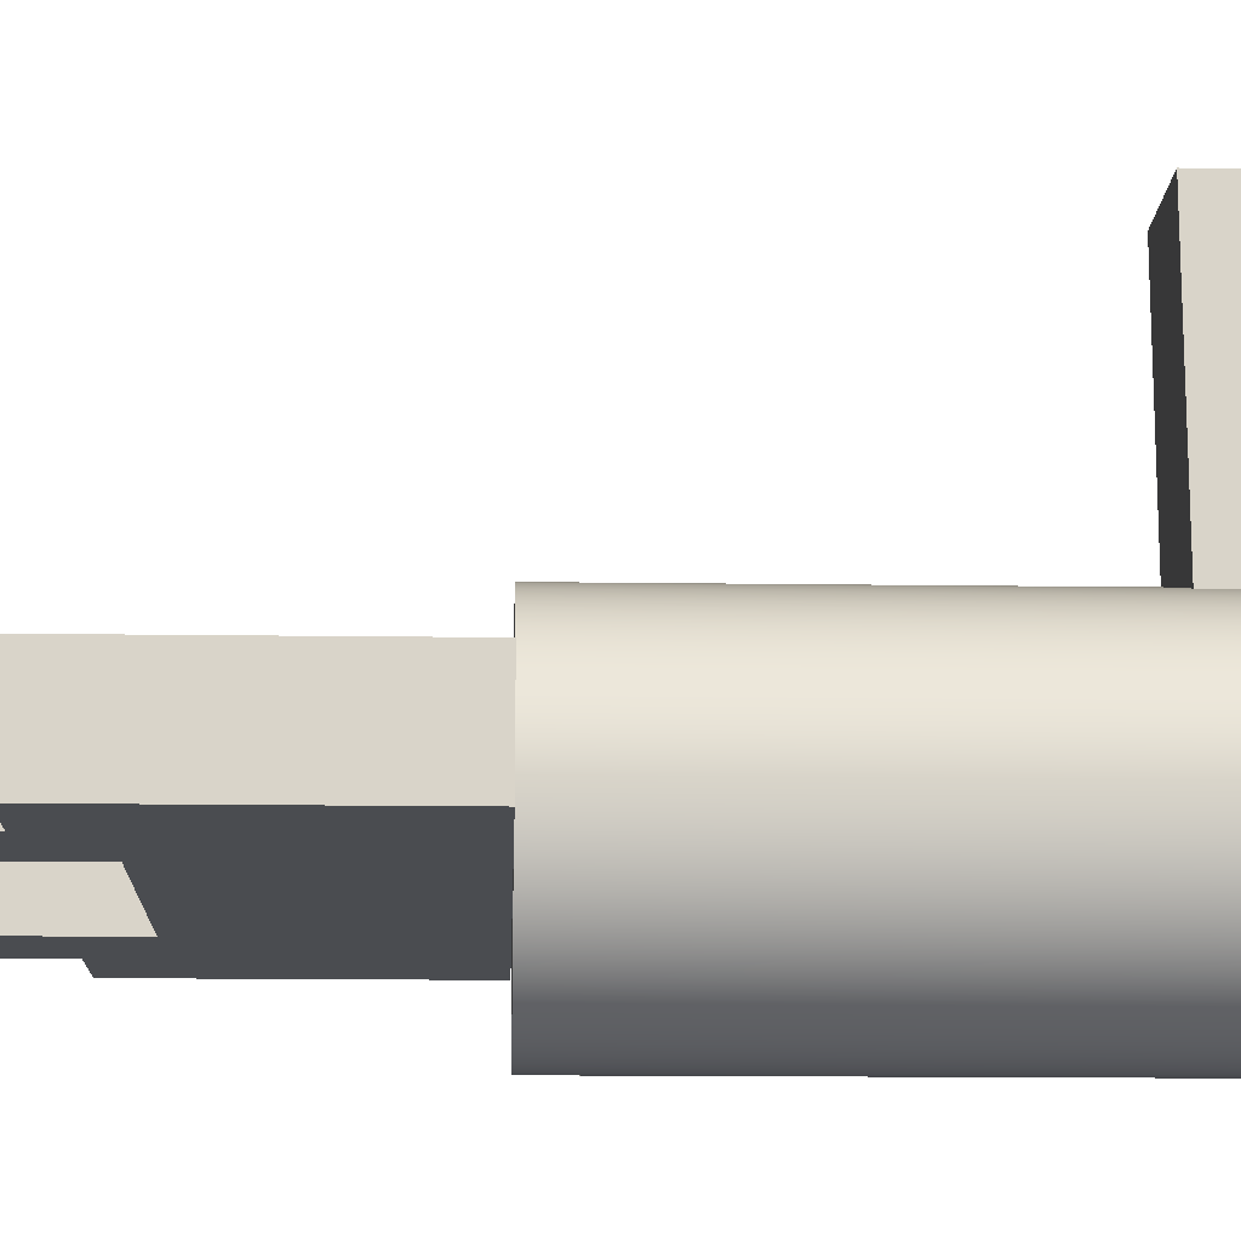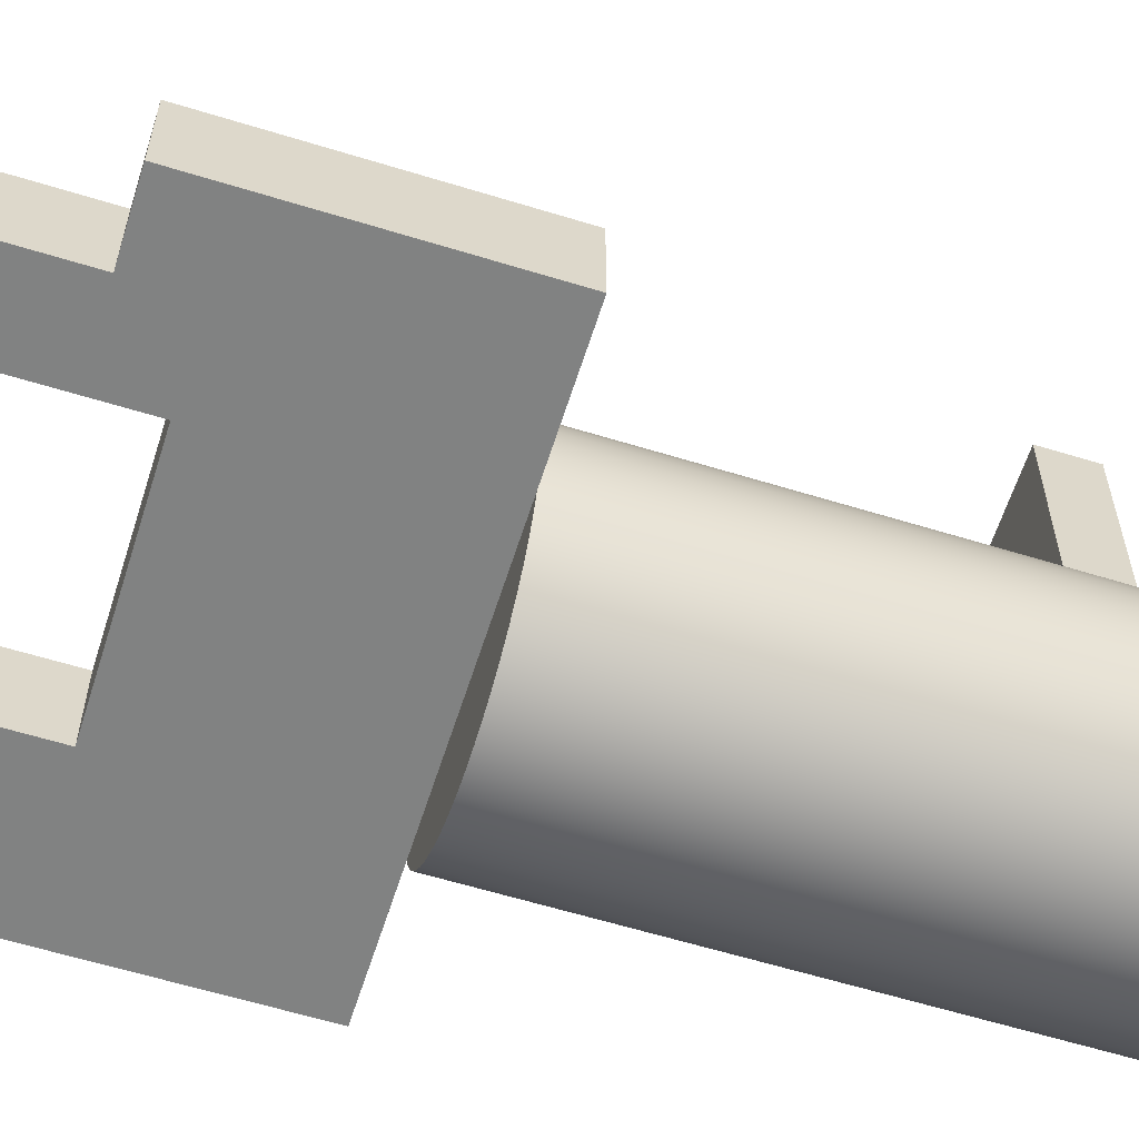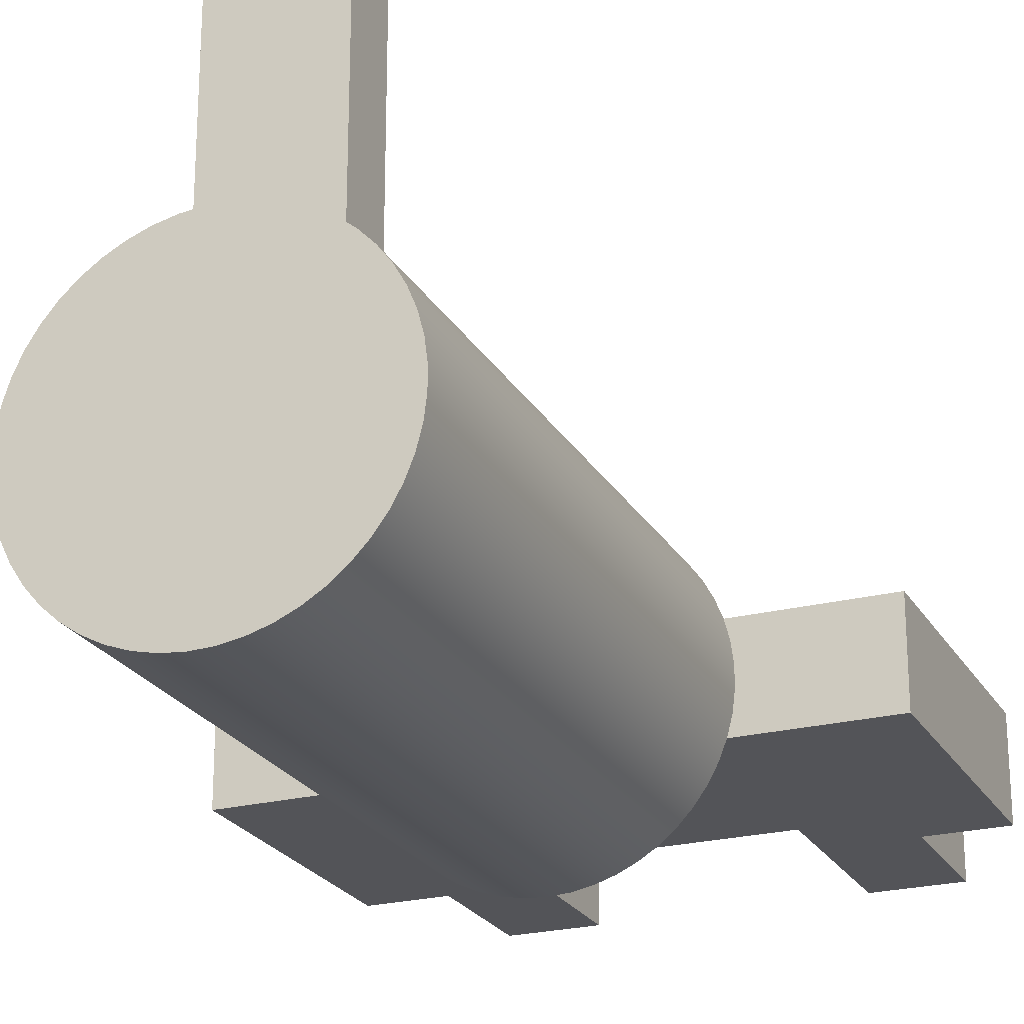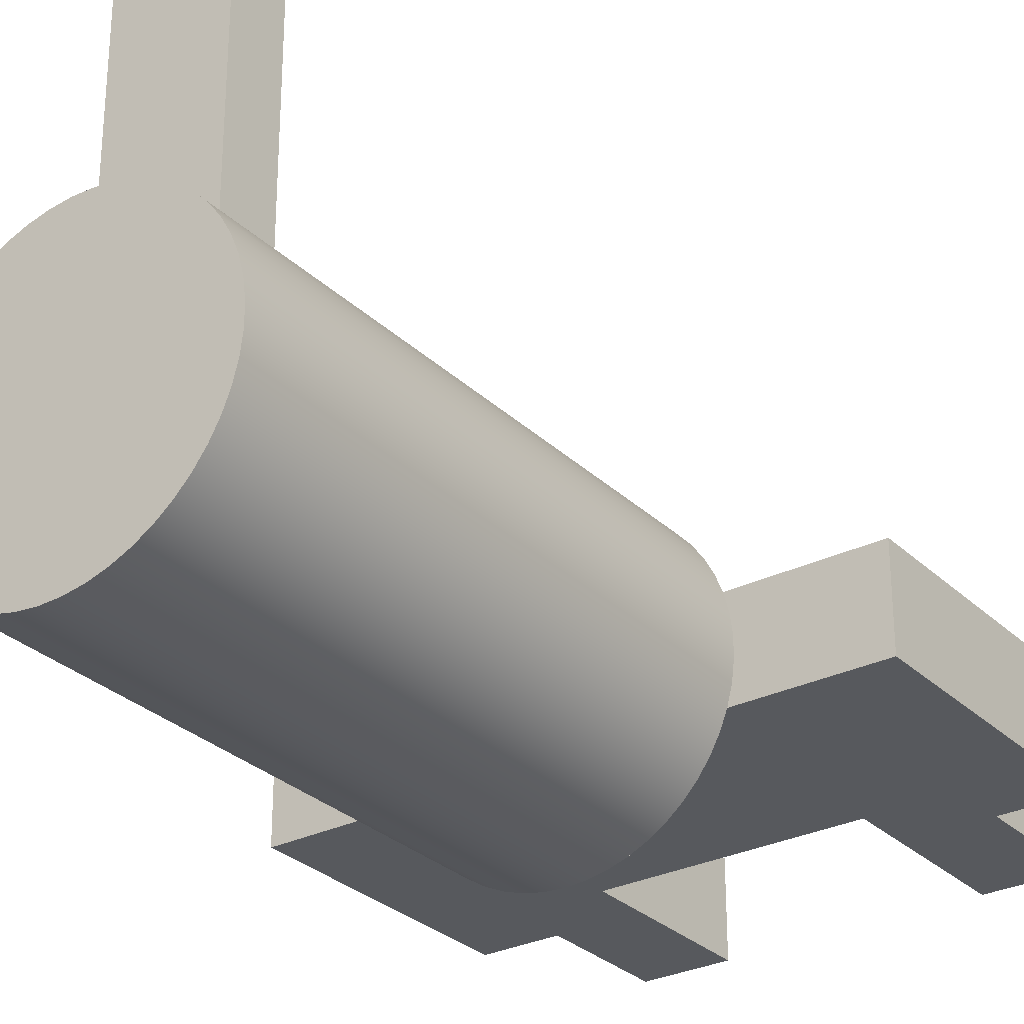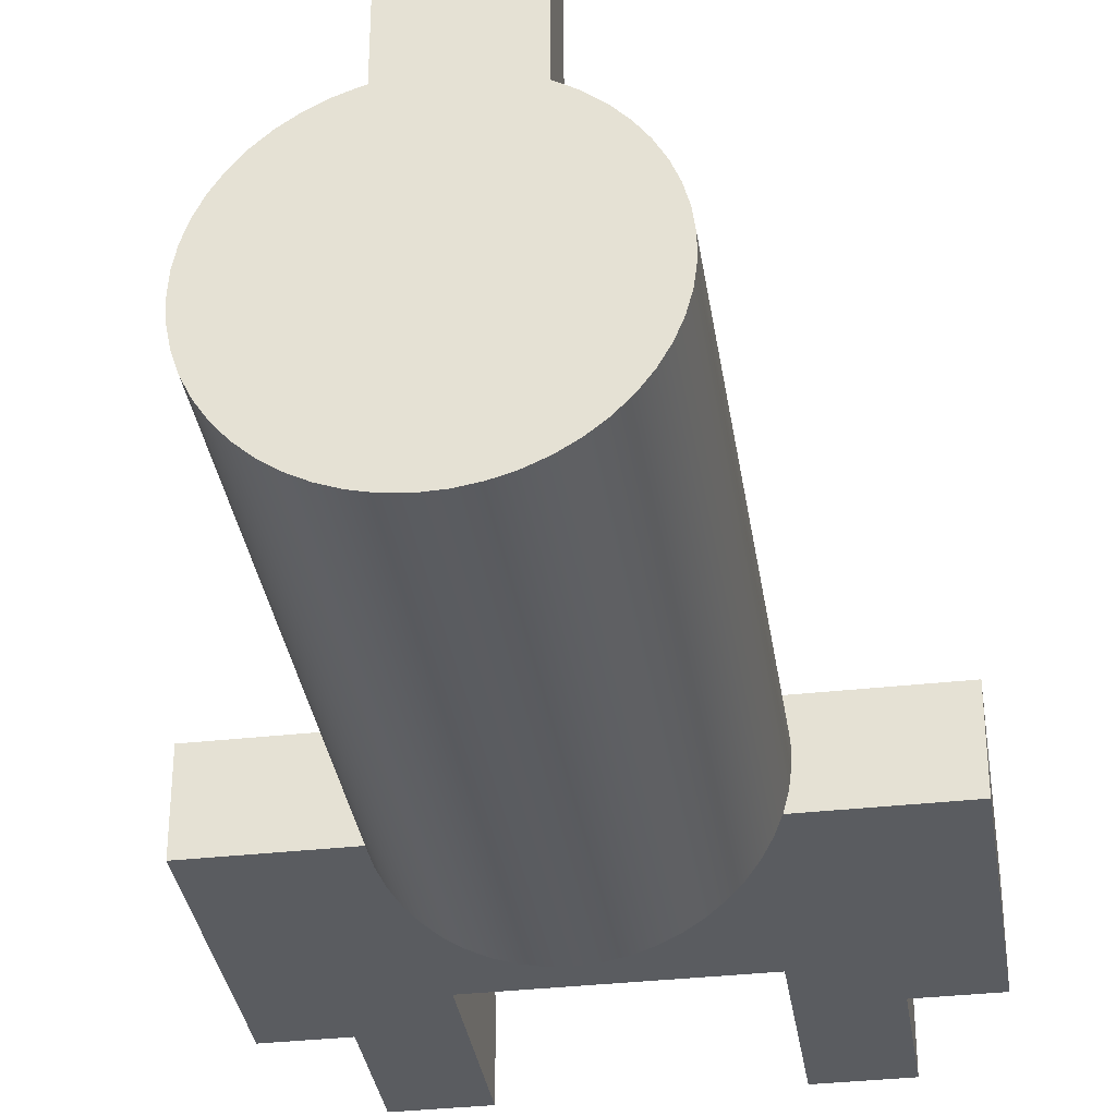
<metadata>
{"format":"obj","ext":"obj","renderer":"f3d","projection":"perspective","resolution":1024,"background":"white","views":[{"elev":-14.8,"azim":88.2,"up":"+Z"},{"elev":-60.6,"azim":72.5,"up":"+Z"},{"elev":-23.6,"azim":-156.9,"up":"+Z"},{"elev":-29.4,"azim":-143.9,"up":"+Z"},{"elev":-34.4,"azim":-171.4,"up":"+Z"}]}
</metadata>
<code>
g LAKRA_END_EFFECTOR\PartBody
v 0.055 -0.22 -0.0125
v 0.055 -0.22 0.0125
v 0.055 -0.255 -0.0125
v 0.055 -0.255 0.0125
v -0.075 -0.22 0.0125
v -0.055 -0.22 0.0125
v -0.075 -0.145 0.0125
v -0.0325 -0.205 0.0125
v -0.038 -0.145 0.0125
v 0.0325 -0.205 0.0125
v 0.038 -0.145 0.0125
v 0.075 -0.145 0.0125
v -0.055 -0.255 0.0125
v -0.0325 -0.255 0.0125
v 0.055 -0.22 0.0125
v 0.0325 -0.255 0.0125
v 0.055 -0.255 0.0125
v 0.075 -0.22 0.0125
v 0.055 -0.255 0.0125
v 0.0325 -0.255 0.0125
v 0.055 -0.255 -0.0125
v 0.0325 -0.255 -0.0125
v 0.075 -0.22 -0.0125
v 0.055 -0.22 -0.0125
v 0.075 -0.145 -0.0125
v 0.0325 -0.205 -0.0125
v 0.038 -0.145 -0.0125
v -0.0325 -0.205 -0.0125
v -0.038 -0.145 -0.0125
v -0.075 -0.145 -0.0125
v 0.055 -0.255 -0.0125
v 0.0325 -0.255 -0.0125
v -0.055 -0.22 -0.0125
v -0.0325 -0.255 -0.0125
v -0.055 -0.255 -0.0125
v -0.075 -0.22 -0.0125
v -0.075 -0.22 0.0125
v -0.075 -0.145 0.0125
v -0.075 -0.22 -0.0125
v -0.075 -0.145 -0.0125
v -0.038 -0.145 0.0125
v -0.03927 -0.145 0.007582
v -0.075 -0.145 0.0125
v -0.03992 -0.145 0.002541
v -0.075 -0.145 -0.0125
v -0.03992 -0.145 -0.002541
v -0.03927 -0.145 -0.007582
v -0.038 -0.145 -0.0125
v -0.038 -0.145 0.0125
v 0.038 -0.145 0.0125
v -0.03614 -0.145 0.01715
v 0.03614 -0.145 0.01715
v -0.03371 -0.145 0.02153
v 0.03371 -0.145 0.02153
v -0.03075 -0.145 0.02558
v 0.03075 -0.145 0.02558
v -0.02732 -0.145 0.02922
v 0.02732 -0.145 0.02922
v -0.02345 -0.145 0.0324
v 0.02345 -0.145 0.0324
v -0.01922 -0.145 0.03508
v 0.01922 -0.145 0.03508
v -0.01468 -0.145 0.03721
v 0.01468 -0.145 0.03721
v -0.009919 -0.145 0.03875
v 0.009919 -0.145 0.03875
v -0.004999 -0.145 0.03969
v 0.004999 -0.145 0.03969
v 0 -0.145 0.04
v 0.038 -0.145 -0.0125
v 0.03927 -0.145 -0.007582
v 0.075 -0.145 -0.0125
v 0.03992 -0.145 -0.002541
v 0.03992 -0.145 0.002541
v 0.075 -0.145 0.0125
v 0.03927 -0.145 0.007582
v 0.038 -0.145 0.0125
v 0.038 -0.145 -0.0125
v -0.038 -0.145 -0.0125
v 0.03614 -0.145 -0.01715
v -0.03614 -0.145 -0.01715
v 0.03371 -0.145 -0.02153
v -0.03371 -0.145 -0.02153
v 0.03075 -0.145 -0.02558
v -0.03075 -0.145 -0.02558
v 0.02732 -0.145 -0.02922
v -0.02732 -0.145 -0.02922
v 0.02345 -0.145 -0.0324
v -0.02345 -0.145 -0.0324
v 0.01922 -0.145 -0.03508
v -0.01922 -0.145 -0.03508
v 0.01468 -0.145 -0.03721
v -0.01468 -0.145 -0.03721
v 0.009919 -0.145 -0.03875
v -0.009919 -0.145 -0.03875
v 0.004999 -0.145 -0.03969
v -0.004999 -0.145 -0.03969
v 0 -0.145 -0.04
v 0.001282 6.513e-09 -0.03998
v -0.003841 6.487e-09 -0.03981
v 0.006384 6.433e-09 -0.03949
v -0.008901 6.353e-09 -0.039
v 0.01138 6.247e-09 -0.03835
v -0.01381 6.116e-09 -0.03754
v 0.01619 5.959e-09 -0.03658
v -0.0185 5.778e-09 -0.03546
v 0.02074 5.573e-09 -0.03421
v -0.02288 5.345e-09 -0.03281
v 0.02494 5.095e-09 -0.03127
v -0.02689 4.824e-09 -0.02961
v 0.02873 4.534e-09 -0.02783
v -0.03046 4.224e-09 -0.02593
v 0.03206 3.898e-09 -0.02392
v -0.03352 3.555e-09 -0.02182
v 0.03485 3.198e-09 -0.01963
v -0.03604 2.828e-09 -0.01736
v 0.03708 2.446e-09 -0.01501
v -0.03796 2.053e-09 -0.0126
v 0.03869 1.653e-09 -0.01015
v -0.03926 1.246e-09 -0.007646
v 0.03967 8.333e-10 -0.005115
v -0.03992 4.175e-10 -0.002563
v 0.04 0 0
v -0.03992 -4.175e-10 0.002563
v 0.03967 -8.333e-10 0.005115
v -0.03926 -1.246e-09 0.007646
v 0.03869 -1.653e-09 0.01015
v -0.03796 -2.053e-09 0.0126
v 0.03708 -2.446e-09 0.01501
v -0.03604 -2.828e-09 0.01736
v 0.03485 -3.198e-09 0.01963
v -0.03352 -3.555e-09 0.02182
v 0.03206 -3.898e-09 0.02392
v -0.03046 -4.224e-09 0.02593
v 0.02873 -4.534e-09 0.02783
v -0.02689 -4.824e-09 0.02961
v 0.02494 -5.095e-09 0.03127
v -0.02288 -5.345e-09 0.03281
v 0.02074 -5.573e-09 0.03421
v -0.0185 -5.778e-09 0.03546
v 0.01619 -5.959e-09 0.03658
v -0.01381 -6.116e-09 0.03754
v 0.01138 -6.247e-09 0.03835
v -0.008901 -6.353e-09 0.039
v 0.006384 -6.433e-09 0.03949
v -0.003841 -6.487e-09 0.03981
v 0.001282 -6.513e-09 0.03998
v -0.03614 -0.145 -0.01715
v -0.03604 2.828e-09 -0.01736
v -0.03371 -0.145 -0.02153
v -0.03352 3.555e-09 -0.02182
v -0.03075 -0.145 -0.02558
v -0.03046 4.224e-09 -0.02593
v -0.02732 -0.145 -0.02922
v -0.02689 4.824e-09 -0.02961
v -0.02345 -0.145 -0.0324
v -0.02288 5.345e-09 -0.03281
v -0.01922 -0.145 -0.03508
v -0.0185 5.778e-09 -0.03546
v -0.01468 -0.145 -0.03721
v -0.01381 6.116e-09 -0.03754
v -0.009919 -0.145 -0.03875
v -0.008901 6.353e-09 -0.039
v -0.004999 -0.145 -0.03969
v -0.003841 6.487e-09 -0.03981
v 0 -0.145 -0.04
v 0.001282 6.513e-09 -0.03998
v 0.004999 -0.145 -0.03969
v 0.006384 6.433e-09 -0.03949
v 0.009919 -0.145 -0.03875
v 0.01138 6.247e-09 -0.03835
v 0.01468 -0.145 -0.03721
v 0.01619 5.959e-09 -0.03658
v 0.01922 -0.145 -0.03508
v 0.02074 5.573e-09 -0.03421
v 0.02345 -0.145 -0.0324
v 0.02494 5.095e-09 -0.03127
v 0.02732 -0.145 -0.02922
v 0.02873 4.534e-09 -0.02783
v 0.03075 -0.145 -0.02558
v 0.03206 3.898e-09 -0.02392
v 0.03371 -0.145 -0.02153
v 0.03485 3.198e-09 -0.01963
v 0.03614 -0.145 -0.01715
v 0.03708 2.446e-09 -0.01501
v 0.038 -0.145 -0.0125
v 0.03869 1.653e-09 -0.01015
v 0.03927 -0.145 -0.007582
v 0.03967 8.333e-10 -0.005115
v 0.03992 -0.145 -0.002541
v 0.04 0 0
v 0.03992 -0.145 0.002541
v 0.03967 -8.333e-10 0.005115
v 0.03927 -0.145 0.007582
v 0.03869 -1.653e-09 0.01015
v 0.038 -0.145 0.0125
v 0.03708 -2.446e-09 0.01501
v 0.03614 -0.145 0.01715
v 0.03485 -3.198e-09 0.01963
v 0.03371 -0.145 0.02153
v 0.03206 -3.898e-09 0.02392
v 0.03075 -0.145 0.02558
v 0.02873 -4.534e-09 0.02783
v 0.02732 -0.145 0.02922
v 0.02494 -5.095e-09 0.03127
v 0.02345 -0.145 0.0324
v 0.02074 -5.573e-09 0.03421
v 0.01922 -0.145 0.03508
v 0.01619 -5.959e-09 0.03658
v 0.015 -0.035 0.03708
v 0.015 -0.02 0.03708
v -0.038 -0.145 -0.0125
v -0.03796 2.053e-09 -0.0126
v -0.03927 -0.145 -0.007582
v -0.03926 1.246e-09 -0.007646
v -0.03992 -0.145 -0.002541
v -0.03992 4.175e-10 -0.002563
v -0.03992 -0.145 0.002541
v -0.03992 -4.175e-10 0.002563
v -0.03992 -0.145 0.002541
v -0.03927 -0.145 0.007582
v -0.03992 -4.175e-10 0.002563
v -0.03926 -1.246e-09 0.007646
v -0.038 -0.145 0.0125
v -0.03796 -2.053e-09 0.0126
v -0.03614 -0.145 0.01715
v -0.03604 -2.828e-09 0.01736
v -0.03371 -0.145 0.02153
v -0.03352 -3.555e-09 0.02182
v -0.03075 -0.145 0.02558
v -0.03046 -4.224e-09 0.02593
v -0.02732 -0.145 0.02922
v -0.02689 -4.824e-09 0.02961
v -0.02345 -0.145 0.0324
v -0.02288 -5.345e-09 0.03281
v -0.01922 -0.145 0.03508
v -0.0185 -5.778e-09 0.03546
v -0.015 -0.035 0.03708
v -0.01468 -0.145 0.03721
v -0.01014 -0.035 0.03869
v -0.009919 -0.145 0.03875
v -0.004999 -0.145 0.03969
v -0.005111 -0.035 0.03967
v 0 -0.145 0.04
v 0 -0.035 0.04
v 0.004999 -0.145 0.03969
v 0.005111 -0.035 0.03967
v 0.009919 -0.145 0.03875
v 0.01014 -0.035 0.03869
v 0.01468 -0.145 0.03721
v -0.015 -0.02 0.03708
v -0.01381 -6.116e-09 0.03754
v -0.01014 -0.02 0.03869
v -0.008901 -6.353e-09 0.039
v -0.005111 -0.02 0.03967
v -0.003841 -6.487e-09 0.03981
v 0 -0.02 0.04
v 0.001282 -6.513e-09 0.03998
v 0.005111 -0.02 0.03967
v 0.006384 -6.433e-09 0.03949
v 0.01014 -0.02 0.03869
v 0.01138 -6.247e-09 0.03835
v 0.015 -0.035 0.03708
v 0.015 -0.035 0.11
v 0.01014 -0.035 0.03869
v 0.005111 -0.035 0.03967
v 0 -0.035 0.04
v -0.015 -0.035 0.11
v -0.005111 -0.035 0.03967
v -0.01014 -0.035 0.03869
v -0.015 -0.035 0.03708
v -0.015 -0.035 0.03708
v -0.015 -0.035 0.11
v -0.015 -0.02 0.03708
v -0.015 -0.02 0.11
v -0.015 -0.02 0.03708
v -0.015 -0.02 0.11
v -0.01014 -0.02 0.03869
v -0.005111 -0.02 0.03967
v 0 -0.02 0.04
v 0.015 -0.02 0.11
v 0.005111 -0.02 0.03967
v 0.01014 -0.02 0.03869
v 0.015 -0.02 0.03708
v 0.015 -0.035 0.03708
v 0.015 -0.02 0.03708
v 0.015 -0.035 0.11
v 0.015 -0.02 0.11
v 0.015 -0.02 0.11
v -0.015 -0.02 0.11
v 0.015 -0.035 0.11
v -0.015 -0.035 0.11
v -0.055 -0.22 -0.0125
v -0.055 -0.22 0.0125
v -0.075 -0.22 -0.0125
v -0.075 -0.22 0.0125
v -0.055 -0.255 -0.0125
v -0.055 -0.255 0.0125
v -0.055 -0.22 -0.0125
v -0.055 -0.22 0.0125
v -0.055 -0.255 -0.0125
v -0.0325 -0.255 -0.0125
v -0.055 -0.255 0.0125
v -0.0325 -0.255 0.0125
v -0.0325 -0.205 -0.0125
v -0.0325 -0.205 0.0125
v -0.0325 -0.255 -0.0125
v -0.0325 -0.255 0.0125
v 0.075 -0.22 -0.0125
v 0.075 -0.22 0.0125
v 0.055 -0.22 -0.0125
v 0.055 -0.22 0.0125
v 0.075 -0.145 -0.0125
v 0.075 -0.145 0.0125
v 0.075 -0.22 -0.0125
v 0.075 -0.22 0.0125
v 0.0325 -0.205 -0.0125
v 0.0325 -0.205 0.0125
v -0.0325 -0.205 -0.0125
v -0.0325 -0.205 0.0125
v 0.0325 -0.255 0.0125
v 0.0325 -0.205 0.0125
v 0.0325 -0.255 -0.0125
v 0.0325 -0.205 -0.0125
f 1 2 3
f 3 2 4
f 5 6 7
f 7 6 8
f 7 8 9
f 9 8 10
f 9 10 11
f 11 10 12
f 13 14 6
f 6 14 8
f 12 10 15
f 15 10 16
f 15 16 17
f 15 18 12
f 19 20 21
f 21 20 22
f 23 24 25
f 25 24 26
f 25 26 27
f 27 26 28
f 27 28 29
f 29 28 30
f 31 32 24
f 24 32 26
f 30 28 33
f 33 28 34
f 33 34 35
f 33 36 30
f 37 38 39
f 39 38 40
f 41 42 43
f 43 42 44
f 43 44 45
f 45 44 46
f 45 46 47
f 47 48 45
f 49 50 51
f 51 50 52
f 51 52 53
f 53 52 54
f 53 54 55
f 55 54 56
f 55 56 57
f 57 56 58
f 57 58 59
f 59 58 60
f 59 60 61
f 61 60 62
f 61 62 63
f 63 62 64
f 63 64 65
f 65 64 66
f 65 66 67
f 67 66 68
f 67 68 69
f 70 71 72
f 72 71 73
f 72 73 74
f 72 74 75
f 75 74 76
f 75 76 77
f 78 79 80
f 80 79 81
f 80 81 82
f 82 81 83
f 82 83 84
f 84 83 85
f 84 85 86
f 86 85 87
f 86 87 88
f 88 87 89
f 88 89 90
f 90 89 91
f 90 91 92
f 92 91 93
f 92 93 94
f 94 93 95
f 94 95 96
f 96 95 97
f 96 97 98
f 99 100 101
f 101 100 102
f 101 102 103
f 103 102 104
f 103 104 105
f 105 104 106
f 105 106 107
f 107 106 108
f 107 108 109
f 109 108 110
f 109 110 111
f 111 110 112
f 111 112 113
f 113 112 114
f 113 114 115
f 115 114 116
f 115 116 117
f 117 116 118
f 117 118 119
f 119 118 120
f 119 120 121
f 121 120 122
f 121 122 123
f 123 122 124
f 123 124 125
f 125 124 126
f 125 126 127
f 127 126 128
f 127 128 129
f 129 128 130
f 129 130 131
f 131 130 132
f 131 132 133
f 133 132 134
f 133 134 135
f 135 134 136
f 135 136 137
f 137 136 138
f 137 138 139
f 139 138 140
f 139 140 141
f 141 140 142
f 141 142 143
f 143 142 144
f 143 144 145
f 145 144 146
f 145 146 147
f 148 149 150
f 150 149 151
f 150 151 152
f 152 151 153
f 152 153 154
f 154 153 155
f 154 155 156
f 156 155 157
f 156 157 158
f 158 157 159
f 158 159 160
f 160 159 161
f 160 161 162
f 162 161 163
f 162 163 164
f 164 163 165
f 164 165 166
f 166 165 167
f 166 167 168
f 168 167 169
f 168 169 170
f 170 169 171
f 170 171 172
f 172 171 173
f 172 173 174
f 174 173 175
f 174 175 176
f 176 175 177
f 176 177 178
f 178 177 179
f 178 179 180
f 180 179 181
f 180 181 182
f 182 181 183
f 182 183 184
f 184 183 185
f 184 185 186
f 186 185 187
f 186 187 188
f 188 187 189
f 188 189 190
f 190 189 191
f 190 191 192
f 192 191 193
f 192 193 194
f 194 193 195
f 194 195 196
f 196 195 197
f 196 197 198
f 198 197 199
f 198 199 200
f 200 199 201
f 200 201 202
f 202 201 203
f 202 203 204
f 204 203 205
f 204 205 206
f 206 205 207
f 206 207 208
f 208 207 209
f 208 209 210
f 210 209 211
f 148 212 149
f 149 212 213
f 212 214 213
f 213 214 215
f 214 216 215
f 215 216 217
f 216 218 217
f 217 218 219
f 220 221 222
f 222 221 223
f 221 224 223
f 223 224 225
f 224 226 225
f 225 226 227
f 226 228 227
f 227 228 229
f 228 230 229
f 229 230 231
f 230 232 231
f 231 232 233
f 232 234 233
f 233 234 235
f 234 236 235
f 235 236 237
f 237 236 238
f 238 236 239
f 238 239 240
f 240 239 241
f 240 241 242
f 240 242 243
f 243 242 244
f 243 244 245
f 245 244 246
f 245 246 247
f 247 246 248
f 247 248 249
f 249 248 250
f 249 250 210
f 210 250 208
f 238 251 237
f 237 251 252
f 251 253 252
f 252 253 254
f 253 255 254
f 254 255 256
f 255 257 256
f 256 257 258
f 257 259 258
f 258 259 260
f 259 261 260
f 260 261 262
f 261 211 262
f 262 211 209
f 263 264 265
f 265 264 266
f 266 264 267
f 267 264 268
f 267 268 269
f 269 268 270
f 268 271 270
f 272 273 274
f 274 273 275
f 276 277 278
f 278 277 279
f 279 277 280
f 280 277 281
f 280 281 282
f 282 281 283
f 281 284 283
f 285 286 287
f 287 286 288
f 289 290 291
f 291 290 292
f 293 294 295
f 295 294 296
f 297 298 299
f 299 298 300
f 301 302 303
f 303 302 304
f 305 306 307
f 307 306 308
f 309 310 311
f 311 310 312
f 313 314 315
f 315 314 316
f 317 318 319
f 319 318 320
f 321 322 323
f 323 322 324

</code>
